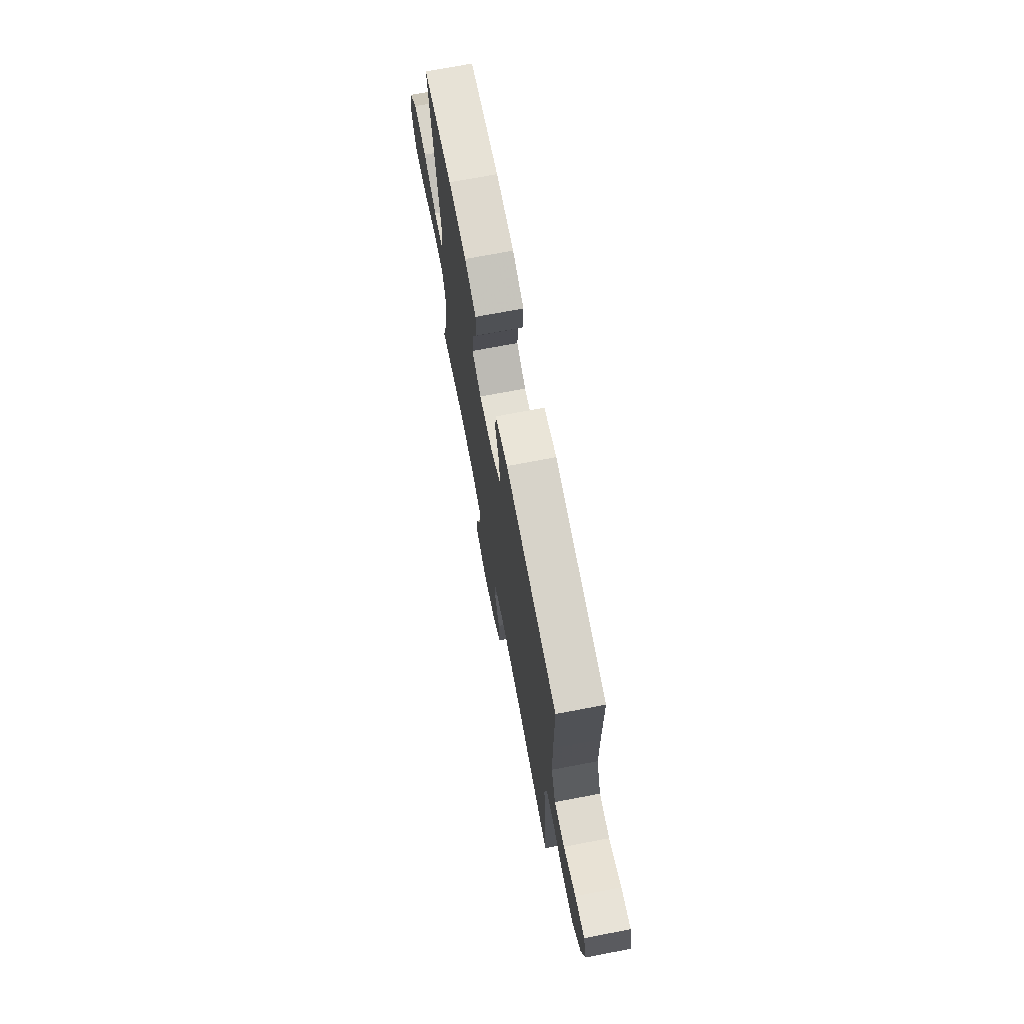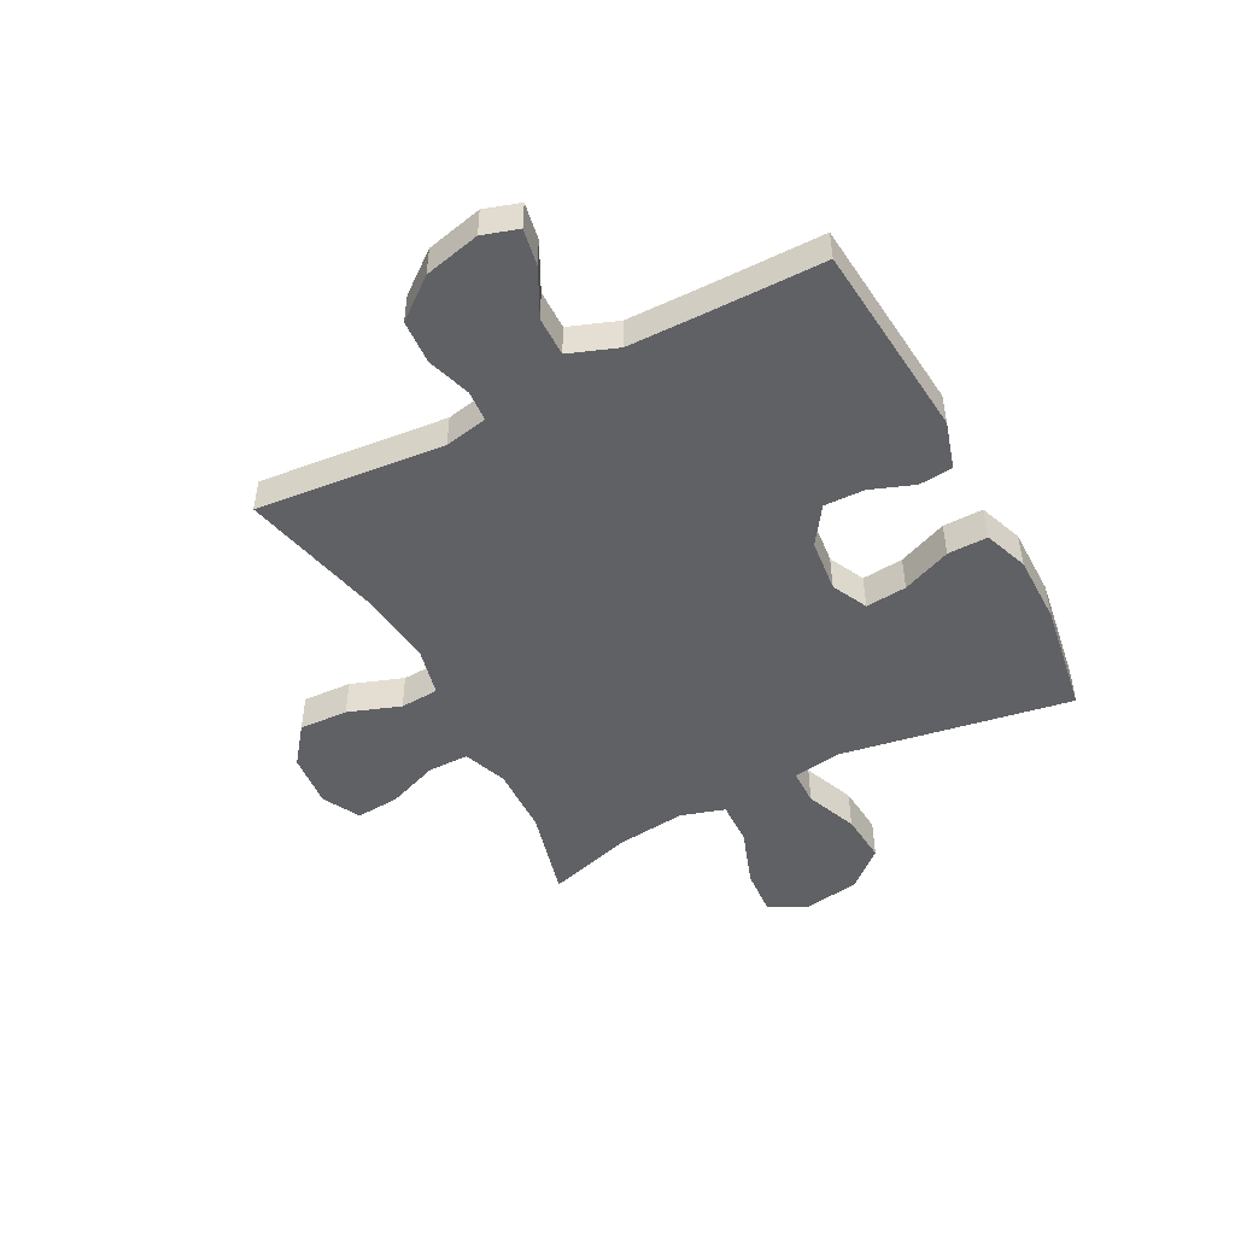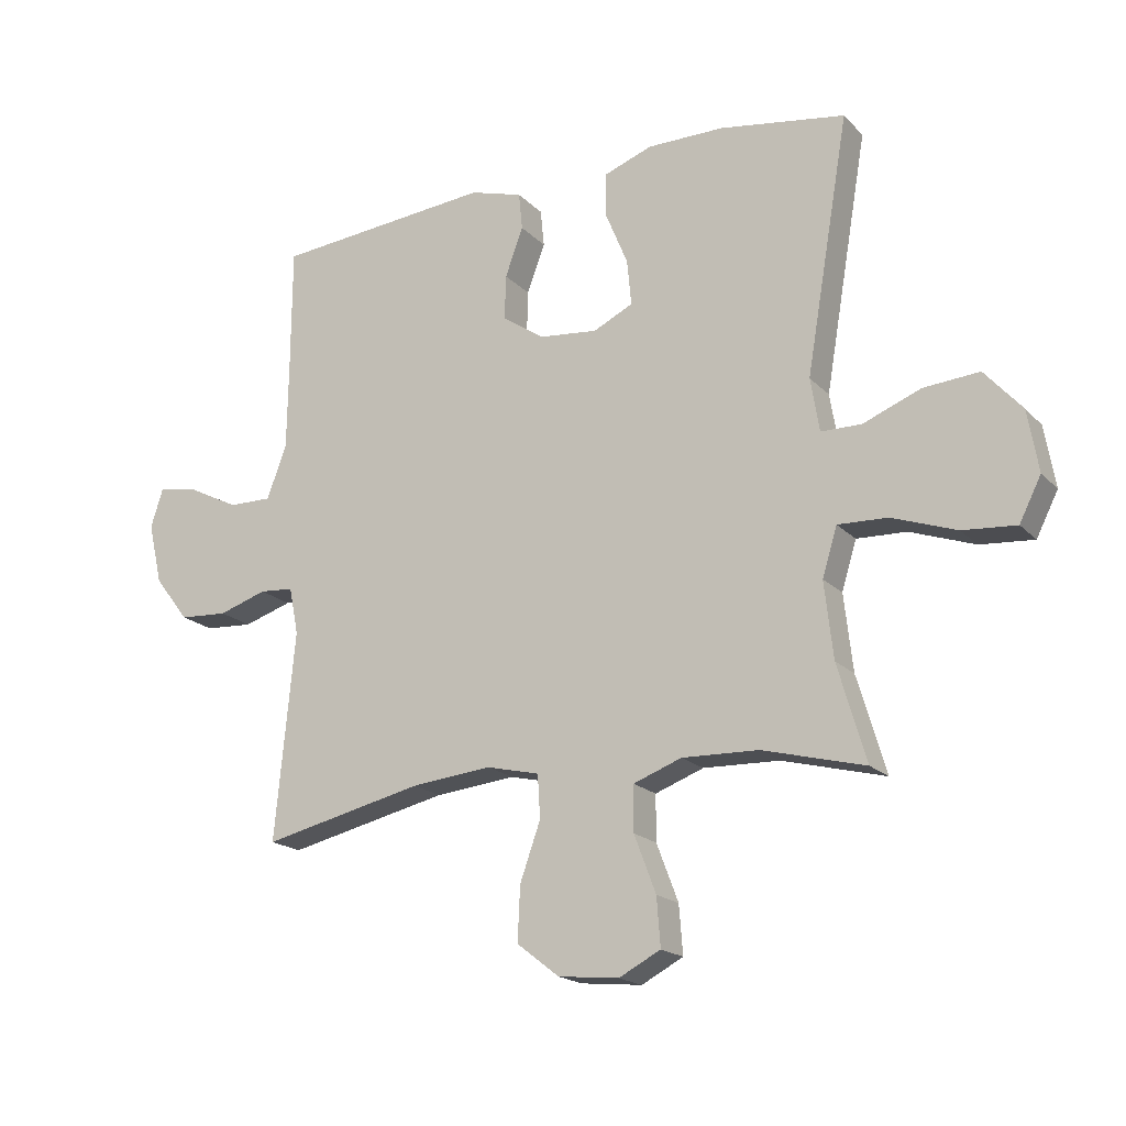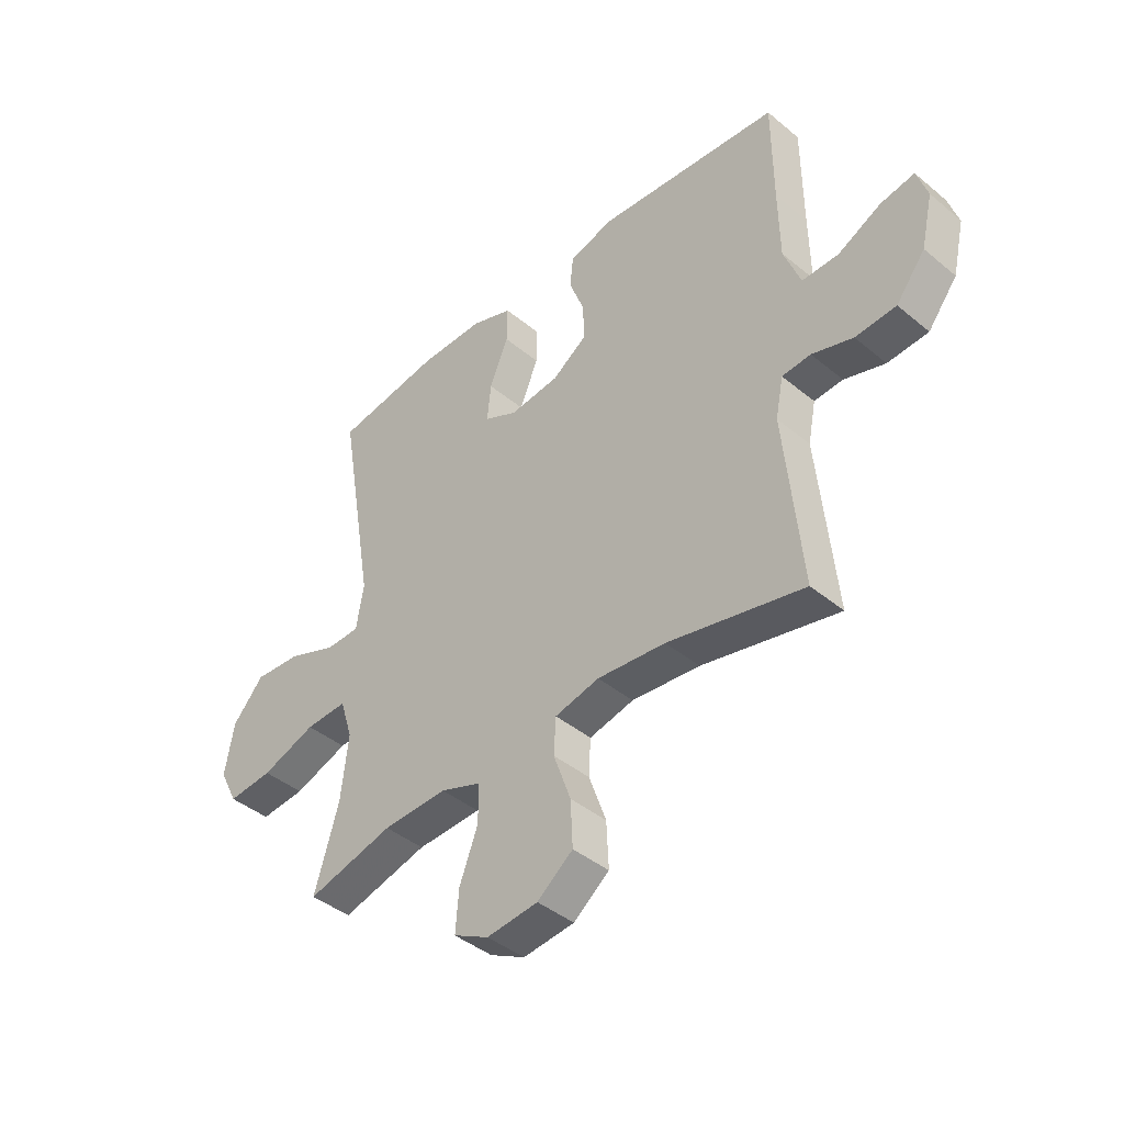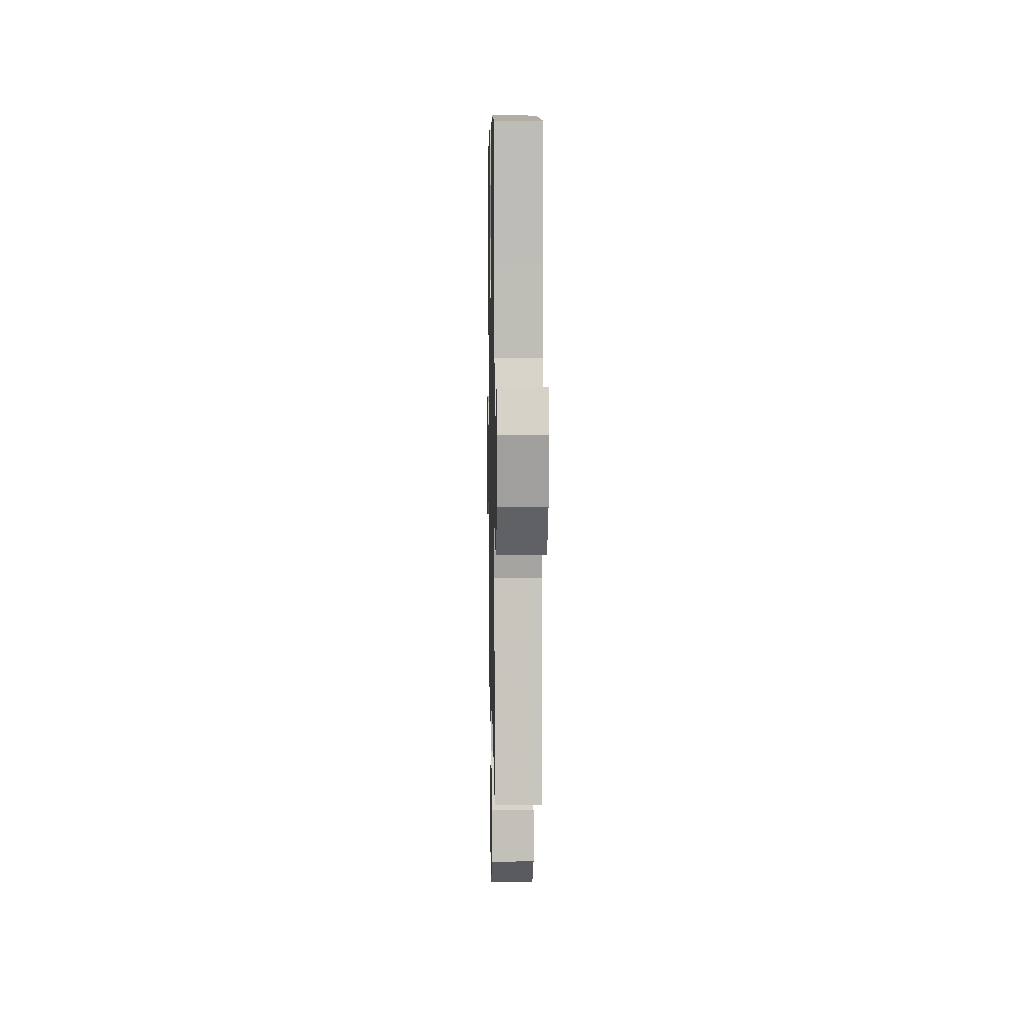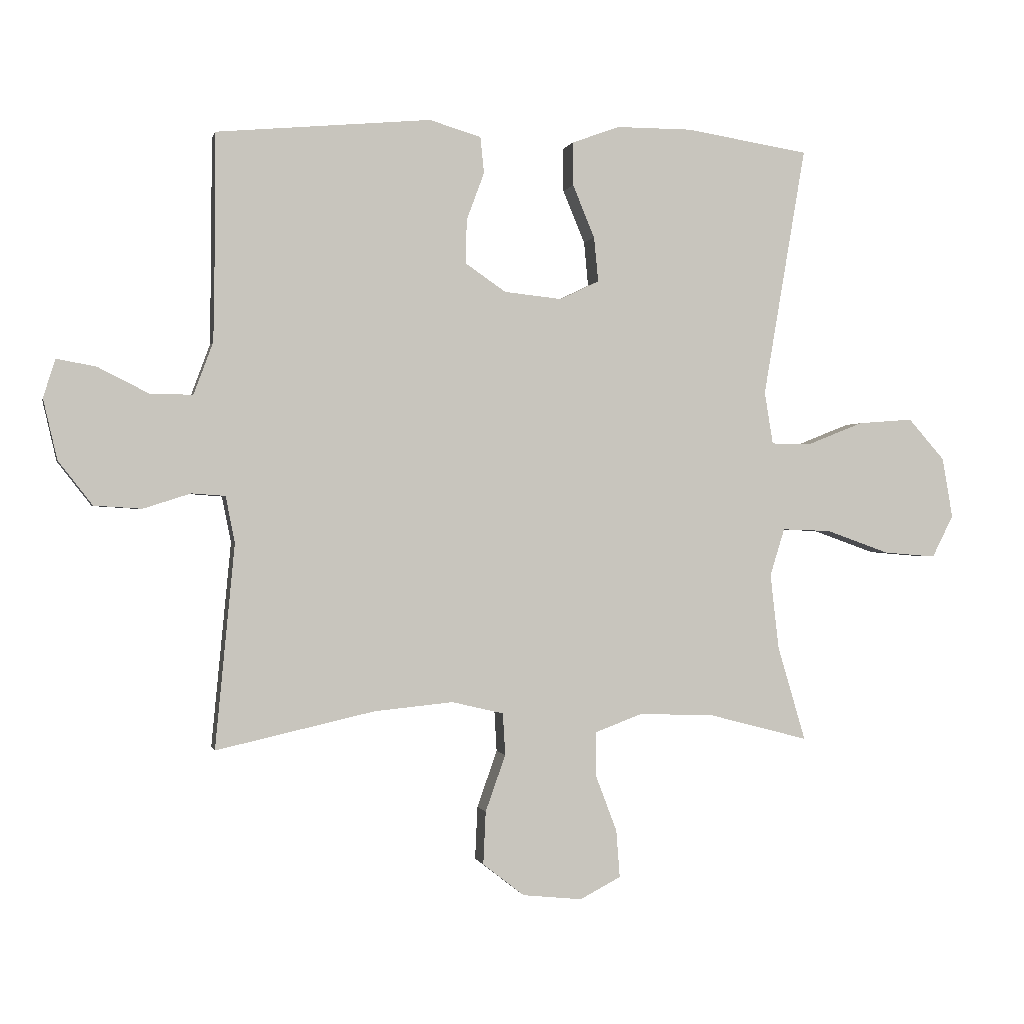
<metadata>
{"format":"obj","ext":"obj","renderer":"f3d","projection":"perspective","resolution":1024,"background":"white","views":[{"elev":71.4,"azim":-100.8,"up":"+Z"},{"elev":-48.1,"azim":-62.2,"up":"+Y"},{"elev":-18.5,"azim":29.3,"up":"+Z"},{"elev":-42.2,"azim":-134.7,"up":"+Z"},{"elev":5.7,"azim":-91.1,"up":"+Z"},{"elev":-0.4,"azim":-12.1,"up":"+Z"}]}
</metadata>
<code>
v -0.5 0.07 -0.5
v -0.468 0.07 -0.165
v -0.483 0.07 -0.089
v -0.538 0.07 -0.085
v -0.616 0.07 -0.11
v -0.694 0.07 -0.105
v -0.75 0.07 -0.033
v -0.773 0.07 0.066
v -0.753 0.07 0.129
v -0.688 0.07 0.117
v -0.605 0.07 0.075
v -0.535 0.07 0.074
v -0.503 0.07 0.16
v -0.501 0.07 0.296
v -0.5 0.07 0.5
v -0.148 0.07 0.532
v -0.063 0.07 0.507
v -0.057 0.07 0.447
v -0.086 0.07 0.369
v -0.088 0.07 0.297
v -0.021 0.07 0.251
v 0.074 0.07 0.241
v 0.138 0.07 0.272
v 0.131 0.07 0.345
v 0.095 0.07 0.432
v 0.094 0.07 0.503
v 0.173 0.07 0.532
v 0.297 0.07 0.532
v 0.5 0.07 0.5
v 0.43 0.07 0.089
v 0.444 0.07 0.003
v 0.509 0.07 0.002
v 0.602 0.07 0.039
v 0.692 0.07 0.046
v 0.752 0.07 -0.022
v 0.769 0.07 -0.121
v 0.734 0.07 -0.19
v 0.648 0.07 -0.183
v 0.544 0.07 -0.146
v 0.464 0.07 -0.143
v 0.44 0.07 -0.221
v 0.454 0.07 -0.344
v 0.5 0.07 -0.5
v 0.335 0.07 -0.457
v 0.212 0.07 -0.453
v 0.134 0.07 -0.482
v 0.134 0.07 -0.555
v 0.169 0.07 -0.647
v 0.175 0.07 -0.725
v 0.108 0.07 -0.76
v 0.01 0.07 -0.75
v -0.058 0.07 -0.697
v -0.054 0.07 -0.61
v -0.021 0.07 -0.517
v -0.025 0.07 -0.448
v -0.11 0.07 -0.428
v -0.24 0.07 -0.441
v -0.5 0 -0.5
v -0.468 0 -0.165
v -0.483 0 -0.089
v -0.538 0 -0.085
v -0.616 0 -0.11
v -0.694 0 -0.105
v -0.75 0 -0.033
v -0.773 0 0.066
v -0.753 0 0.129
v -0.688 0 0.117
v -0.605 0 0.075
v -0.535 0 0.074
v -0.503 0 0.16
v -0.501 0 0.296
v -0.5 0 0.5
v -0.148 0 0.532
v -0.063 0 0.507
v -0.057 0 0.447
v -0.086 0 0.369
v -0.088 0 0.297
v -0.021 0 0.251
v 0.074 0 0.241
v 0.138 0 0.272
v 0.131 0 0.345
v 0.095 0 0.432
v 0.094 0 0.503
v 0.173 0 0.532
v 0.297 0 0.532
v 0.5 0 0.5
v 0.43 0 0.089
v 0.444 0 0.003
v 0.509 0 0.002
v 0.602 0 0.039
v 0.692 0 0.046
v 0.752 0 -0.022
v 0.769 0 -0.121
v 0.734 0 -0.19
v 0.648 0 -0.183
v 0.544 0 -0.146
v 0.464 0 -0.143
v 0.44 0 -0.221
v 0.454 0 -0.344
v 0.5 0 -0.5
v 0.335 0 -0.457
v 0.212 0 -0.453
v 0.134 0 -0.482
v 0.134 0 -0.555
v 0.169 0 -0.647
v 0.175 0 -0.725
v 0.108 0 -0.76
v 0.01 0 -0.75
v -0.058 0 -0.697
v -0.054 0 -0.61
v -0.021 0 -0.517
v -0.025 0 -0.448
v -0.11 0 -0.428
v -0.24 0 -0.441
f 52 53 54
f 51 52 54
f 50 51 54
f 49 50 54
f 48 49 54
f 47 48 54
f 46 47 54 55
f 45 46 55 56
f 42 43 44
f 44 45 56
f 42 44 56
f 41 42 56
f 37 38 39
f 36 37 39
f 35 36 39
f 34 35 39
f 33 34 39
f 32 33 39
f 31 32 39 40
f 41 56 57
f 40 41 57
f 31 40 57
f 30 31 57
f 28 29 30
f 27 28 30
f 26 27 30
f 25 26 30
f 24 25 30
f 17 18 19
f 16 17 19
f 15 16 19
f 14 15 19
f 13 14 19 20
f 12 13 20 21
f 9 10 11
f 8 9 11
f 7 8 11
f 6 7 11
f 5 6 11
f 4 5 11
f 3 4 11 12
f 30 57 1 2
f 23 24 30
f 30 2 3
f 23 30 3
f 22 23 3
f 3 12 21 22
f 111 110 109
f 111 109 108
f 111 108 107
f 111 107 106
f 111 106 105
f 111 105 104
f 112 111 104 103
f 113 112 103 102
f 101 100 99
f 113 102 101
f 113 101 99
f 113 99 98
f 96 95 94
f 96 94 93
f 96 93 92
f 96 92 91
f 96 91 90
f 96 90 89
f 97 96 89 88
f 114 113 98
f 114 98 97
f 114 97 88
f 114 88 87
f 87 86 85
f 87 85 84
f 87 84 83
f 87 83 82
f 87 82 81
f 76 75 74
f 76 74 73
f 76 73 72
f 76 72 71
f 77 76 71 70
f 78 77 70 69
f 68 67 66
f 68 66 65
f 68 65 64
f 68 64 63
f 68 63 62
f 68 62 61
f 69 68 61 60
f 59 58 114 87
f 87 81 80
f 60 59 87
f 60 87 80
f 60 80 79
f 79 78 69 60
f 1 58 59 2
f 2 59 60 3
f 3 60 61 4
f 4 61 62 5
f 5 62 63 6
f 6 63 64 7
f 7 64 65 8
f 8 65 66 9
f 9 66 67 10
f 10 67 68 11
f 11 68 69 12
f 12 69 70 13
f 13 70 71 14
f 14 71 72 15
f 15 72 73 16
f 16 73 74 17
f 17 74 75 18
f 18 75 76 19
f 19 76 77 20
f 20 77 78 21
f 21 78 79 22
f 22 79 80 23
f 23 80 81 24
f 24 81 82 25
f 25 82 83 26
f 26 83 84 27
f 27 84 85 28
f 28 85 86 29
f 29 86 87 30
f 30 87 88 31
f 31 88 89 32
f 32 89 90 33
f 33 90 91 34
f 34 91 92 35
f 35 92 93 36
f 36 93 94 37
f 37 94 95 38
f 38 95 96 39
f 39 96 97 40
f 40 97 98 41
f 41 98 99 42
f 42 99 100 43
f 43 100 101 44
f 44 101 102 45
f 45 102 103 46
f 46 103 104 47
f 47 104 105 48
f 48 105 106 49
f 49 106 107 50
f 50 107 108 51
f 51 108 109 52
f 52 109 110 53
f 53 110 111 54
f 54 111 112 55
f 55 112 113 56
f 56 113 114 57
f 57 114 58 1

</code>
